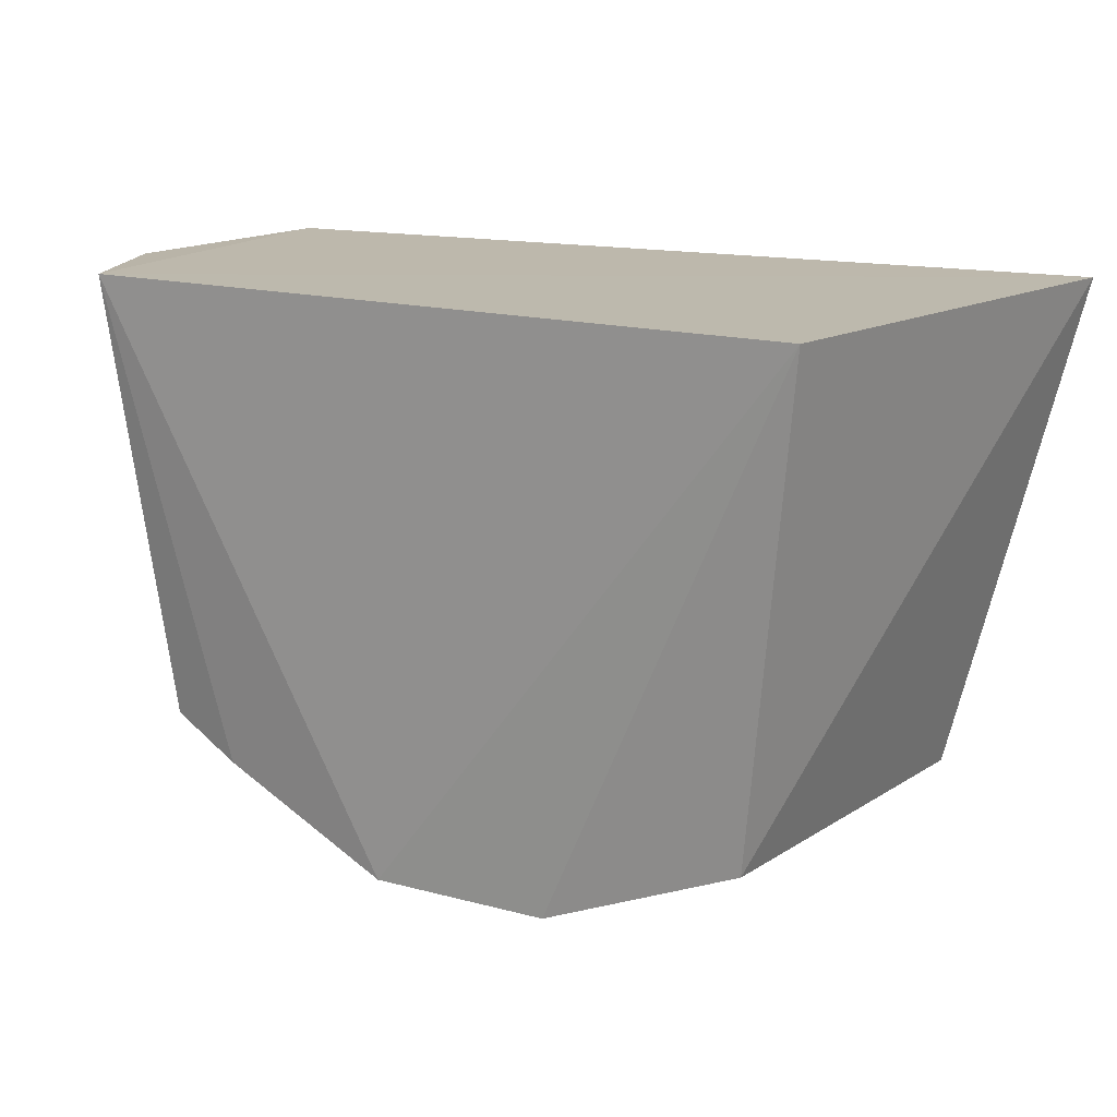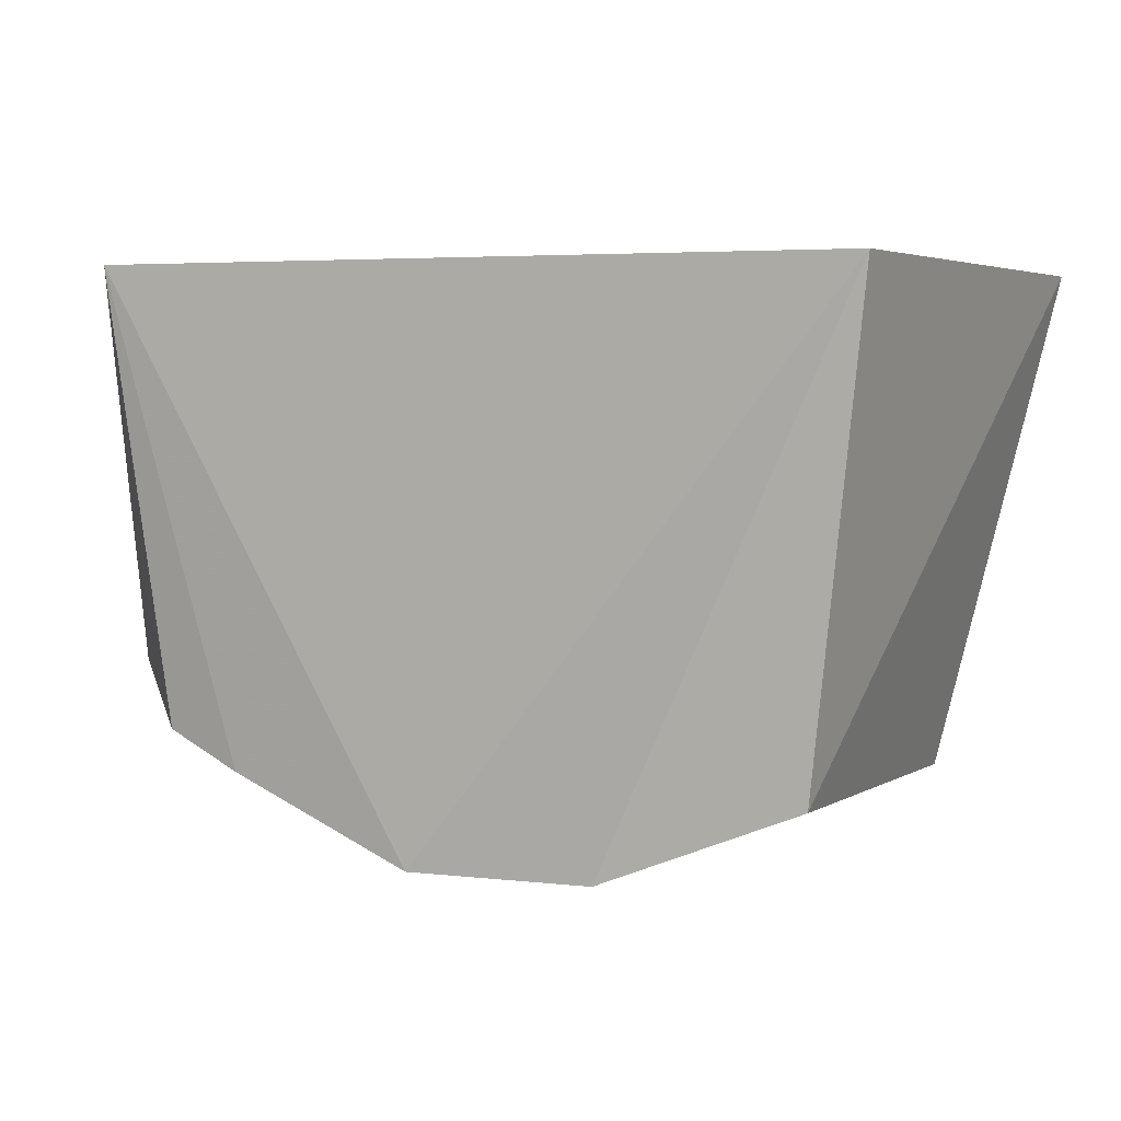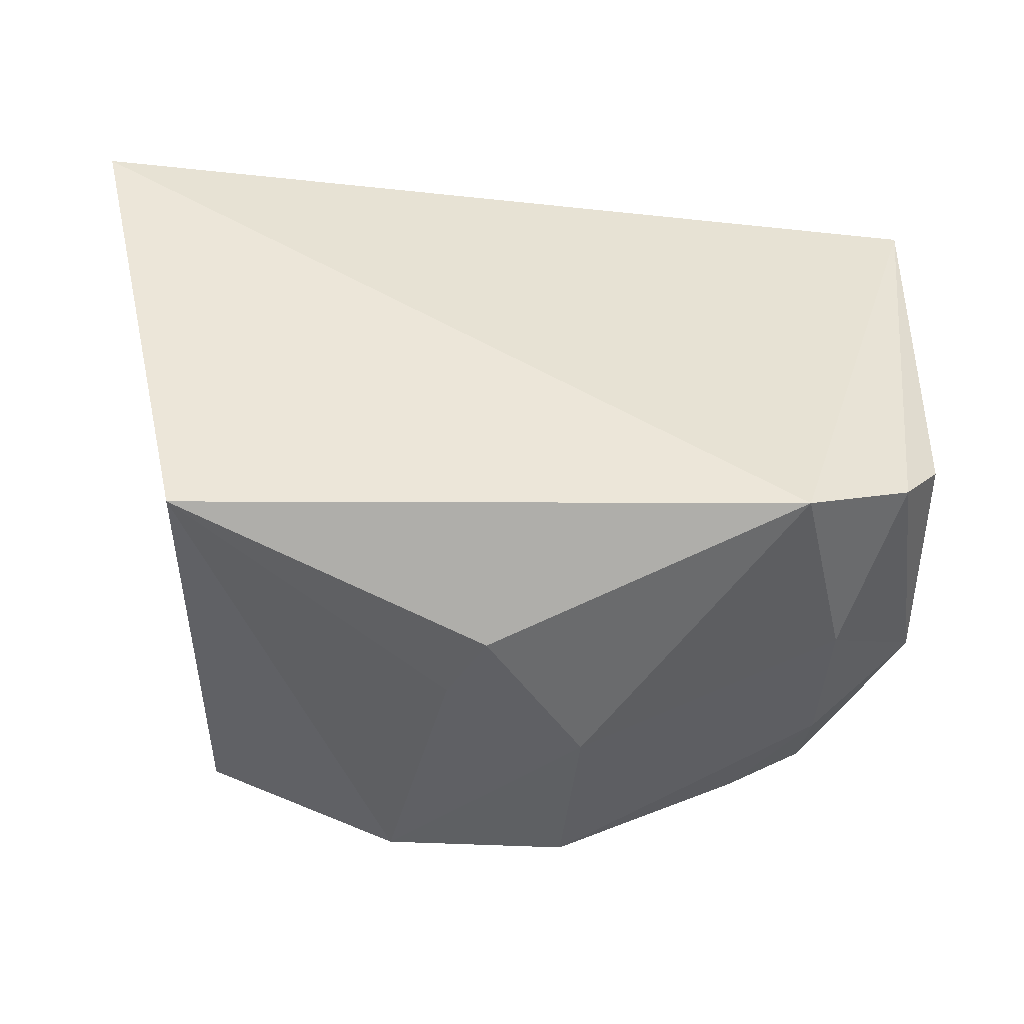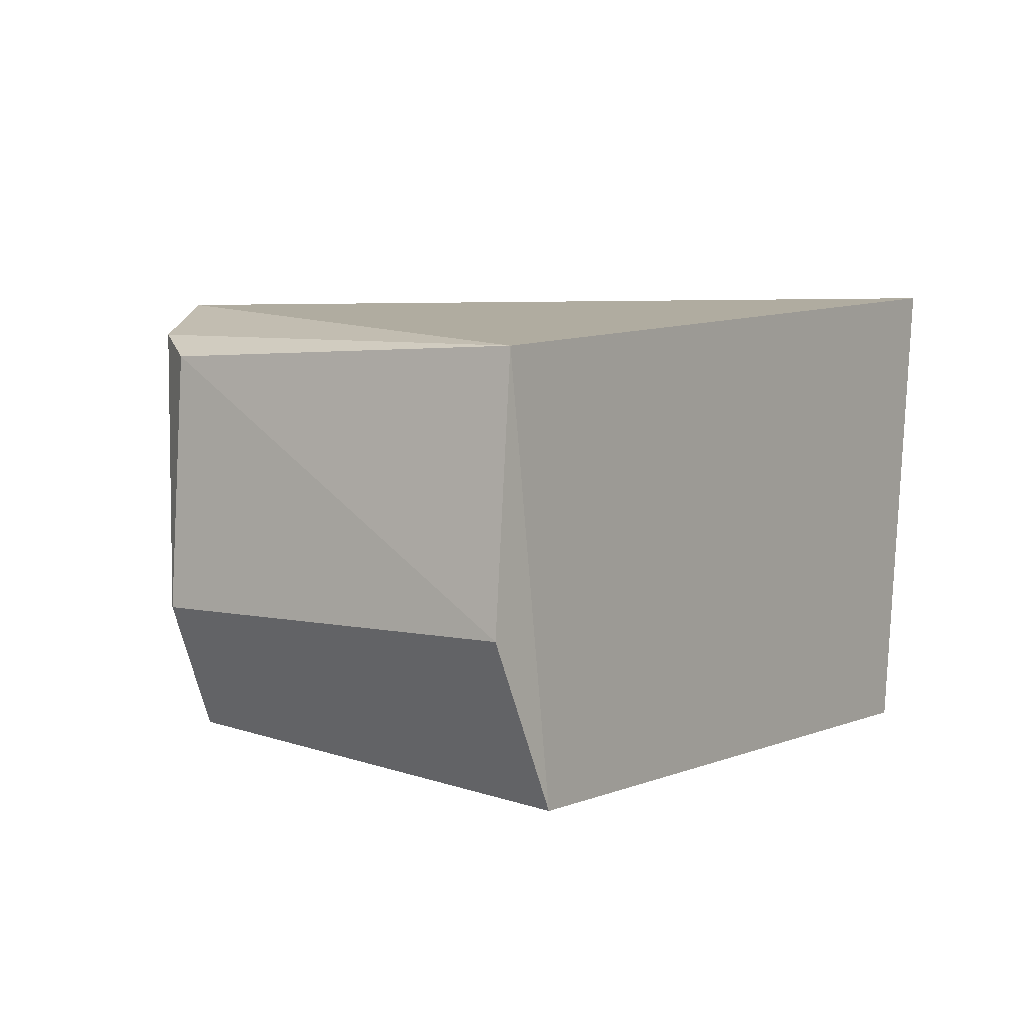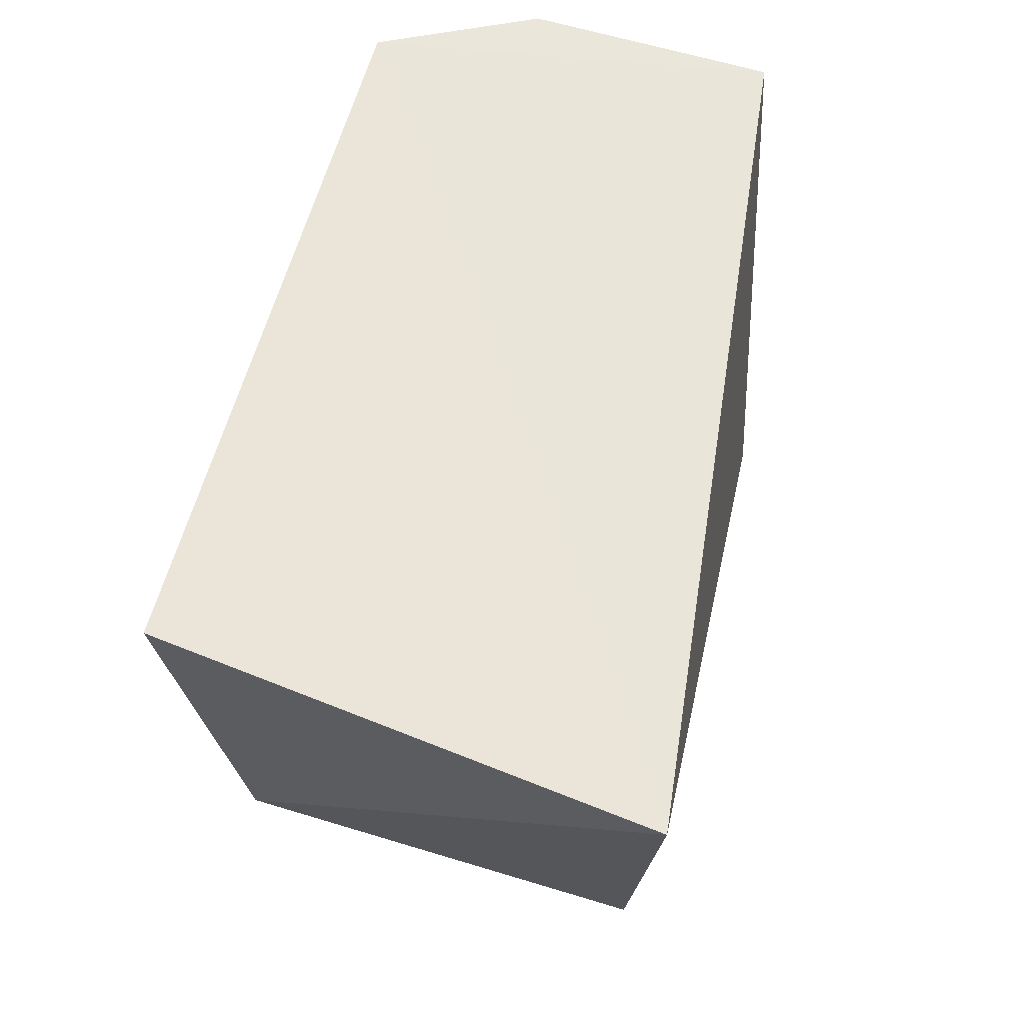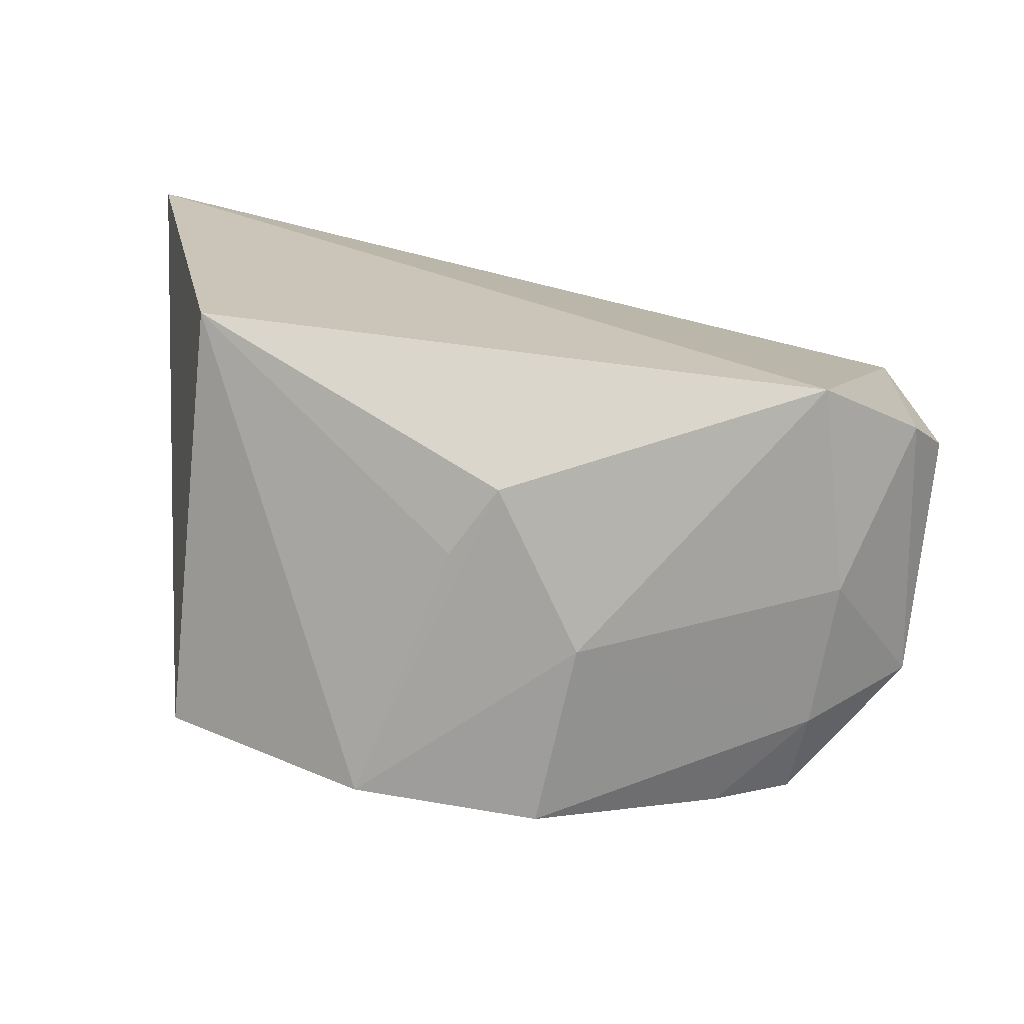
<metadata>
{"format":"obj","ext":"obj","renderer":"f3d","projection":"perspective","resolution":1024,"background":"white","views":[{"elev":15.0,"azim":-149.0,"up":"+Y"},{"elev":4.1,"azim":-158.4,"up":"+Y"},{"elev":-46.4,"azim":-2.0,"up":"+Y"},{"elev":3.1,"azim":123.8,"up":"+Z"},{"elev":58.5,"azim":-76.0,"up":"+Y"},{"elev":-74.9,"azim":-8.7,"up":"+Y"}]}
</metadata>
<code>
v 0.009858 -0.02995 0.03881
v 0.009676 -0.03728 0.03873
v 0.008739 -0.02992 0.03105
v -0.005253 -0.02996 0.03093
v -0.006689 -0.02998 0.04026
v 0.002894 -0.04046 0.03114
v 0.01023 -0.02998 0.03404
v 0.00695 -0.03934 0.03982
v 0.007851 -0.03831 0.0317
v -0.004152 -0.03903 0.03157
v 0.008944 -0.03828 0.03916
v 0.006402 -0.03897 0.03146
v 0.009855 -0.03738 0.03416
v -0.0005253 -0.04046 0.03122
v -0.004504 -0.0394 0.03951
v 0.007955 -0.03913 0.03605
v 0.00125 -0.04074 0.0374
v 0.007903 -0.0389 0.03329
v 0.003115 -0.04071 0.03459
v 0.0005461 -0.04066 0.03608
f 5 1 3
f 5 3 4
f 6 4 3
f 7 1 2
f 7 3 1
f 8 1 5
f 10 5 4
f 11 2 1
f 11 1 8
f 12 6 3
f 12 3 9
f 13 7 2
f 13 2 11
f 13 9 3
f 13 3 7
f 14 10 4
f 14 4 6
f 15 8 5
f 15 5 10
f 15 10 14
f 16 11 8
f 16 13 11
f 17 8 15
f 18 9 13
f 18 13 16
f 18 12 9
f 18 6 12
f 19 16 8
f 19 18 16
f 19 6 18
f 19 8 17
f 19 17 14
f 19 14 6
f 20 17 15
f 20 15 14
f 20 14 17

</code>
